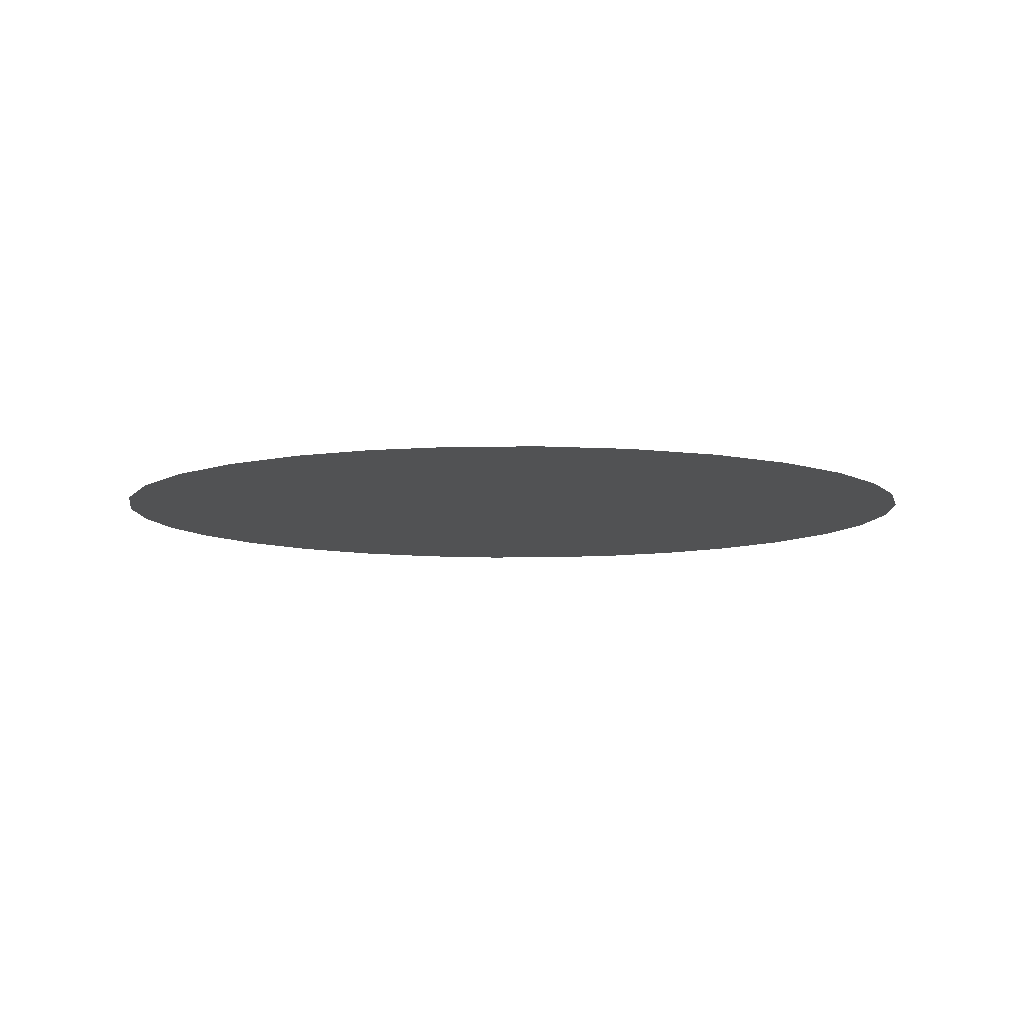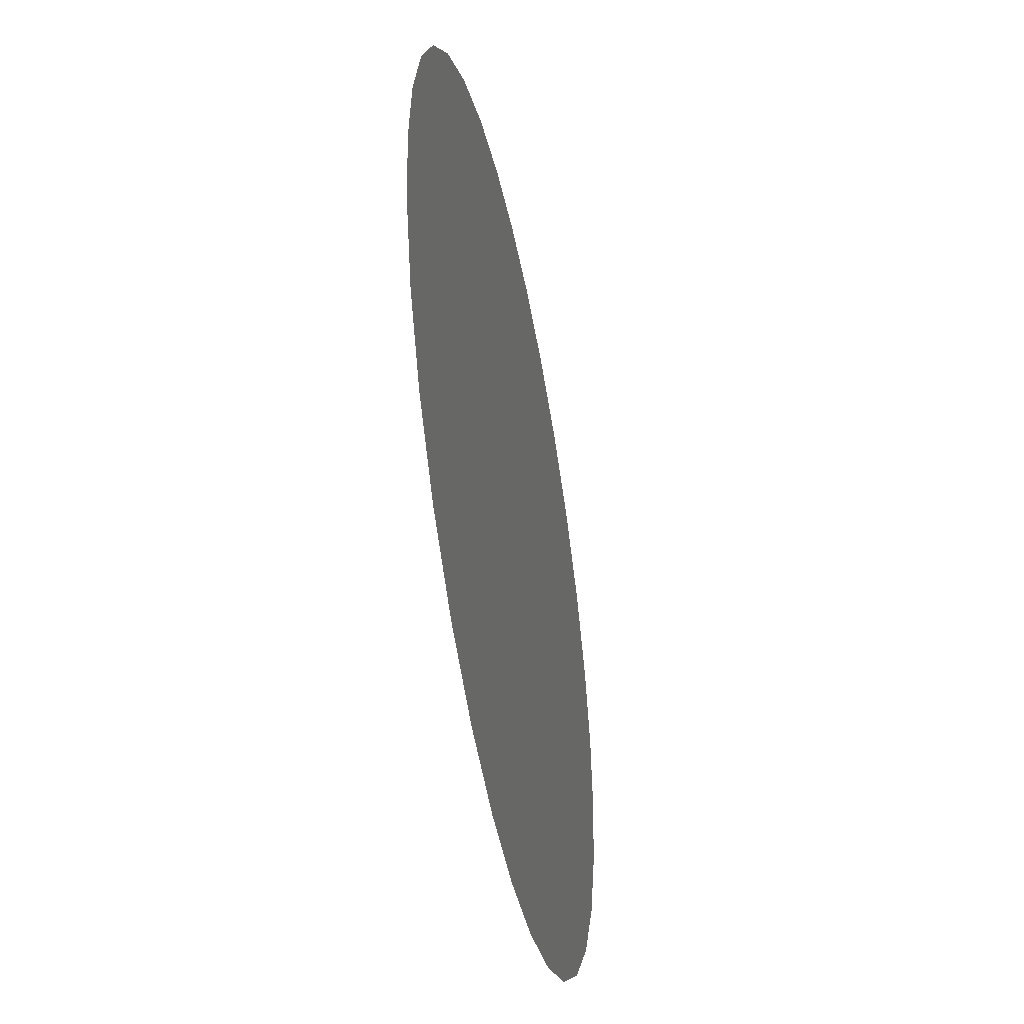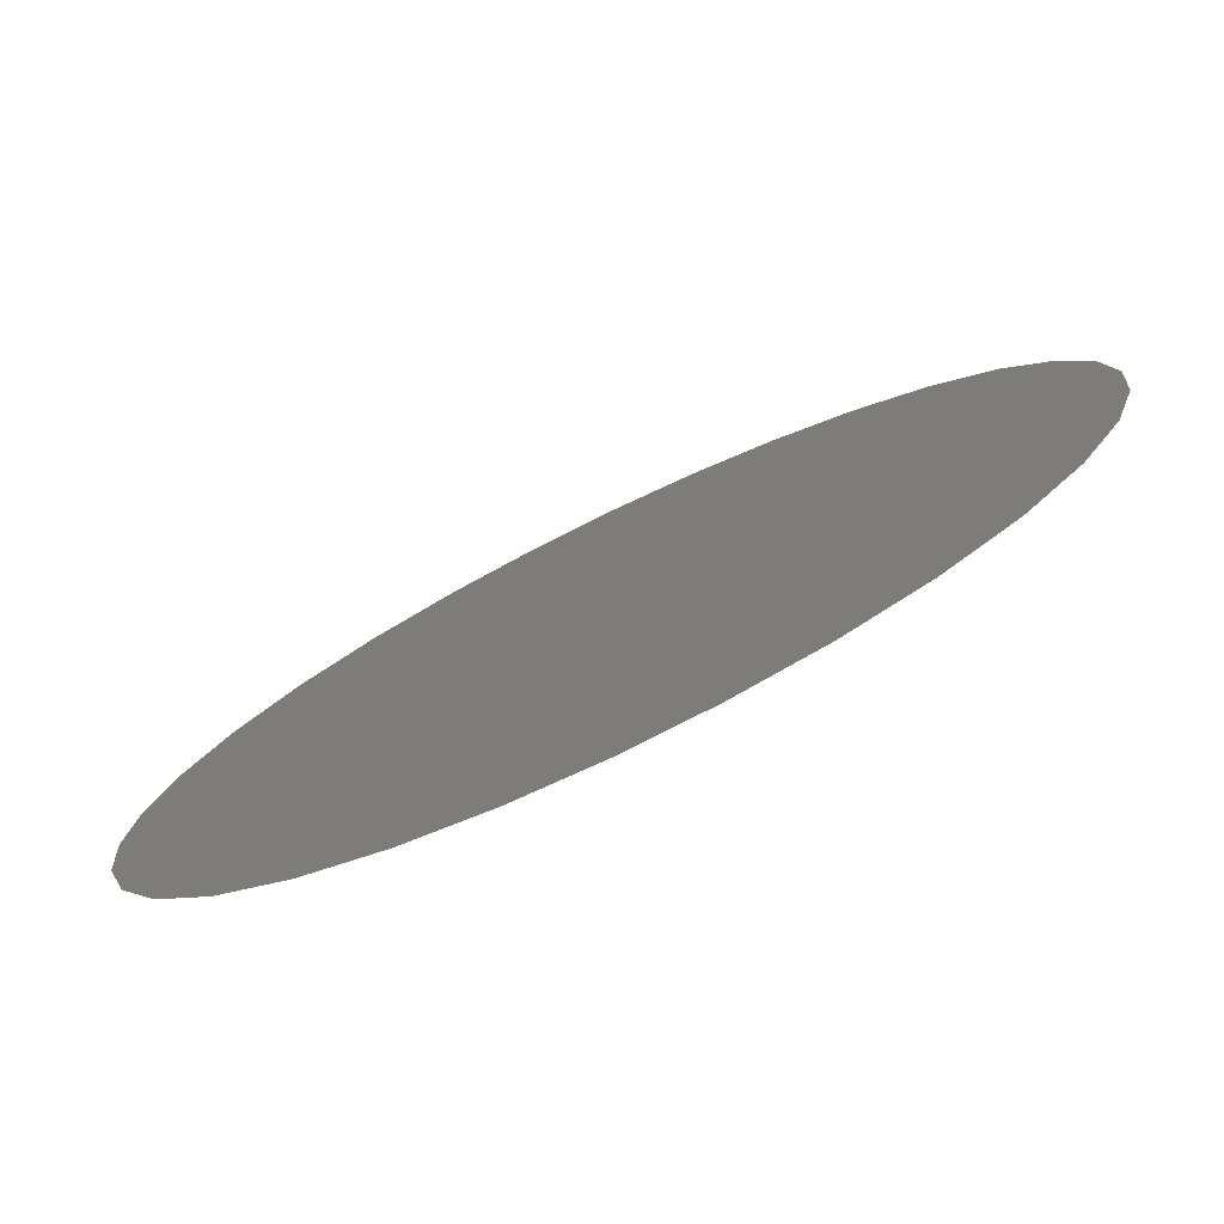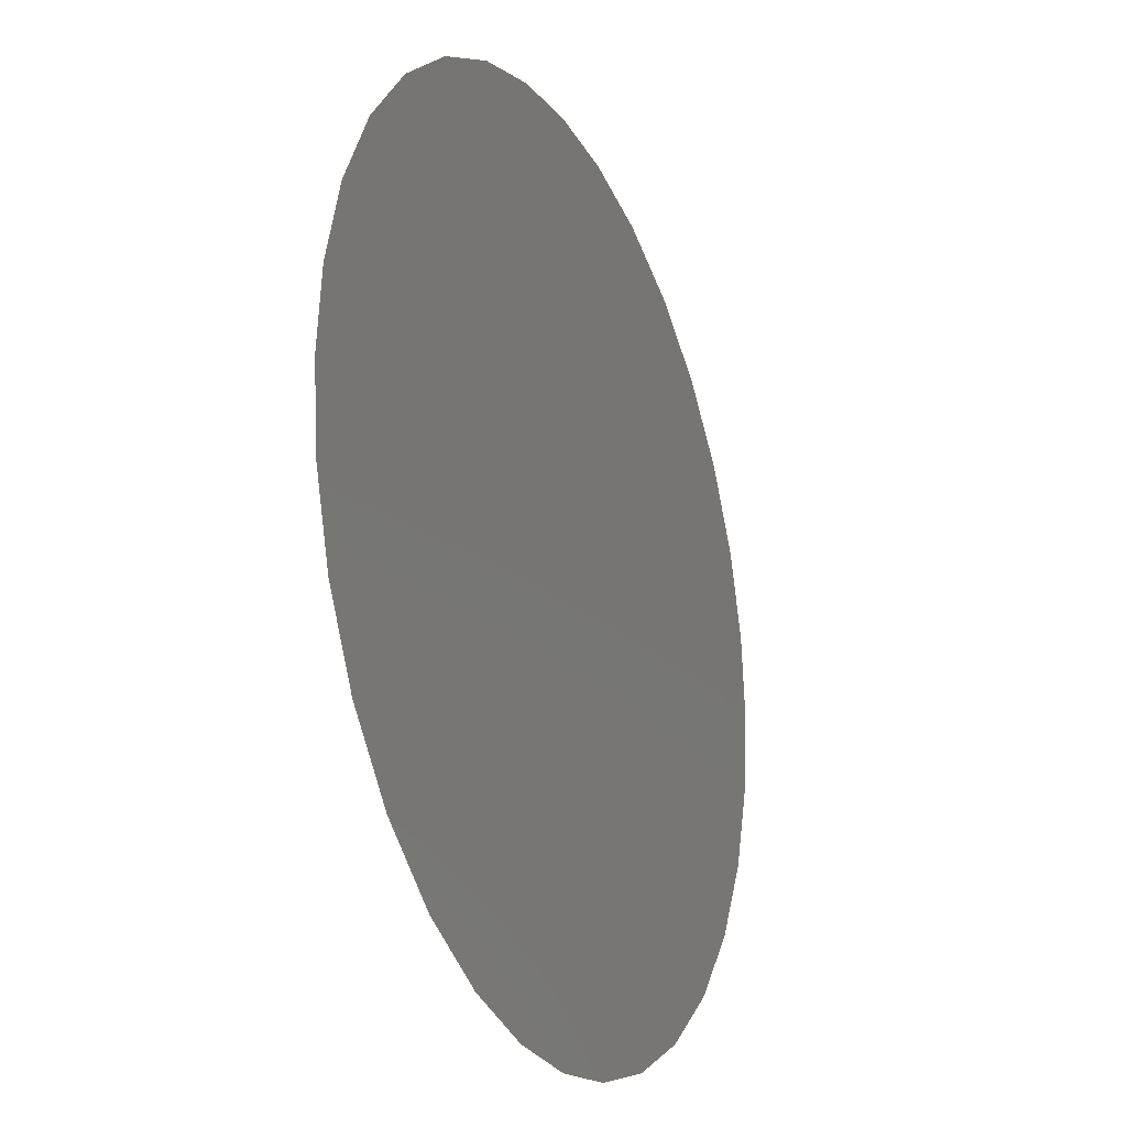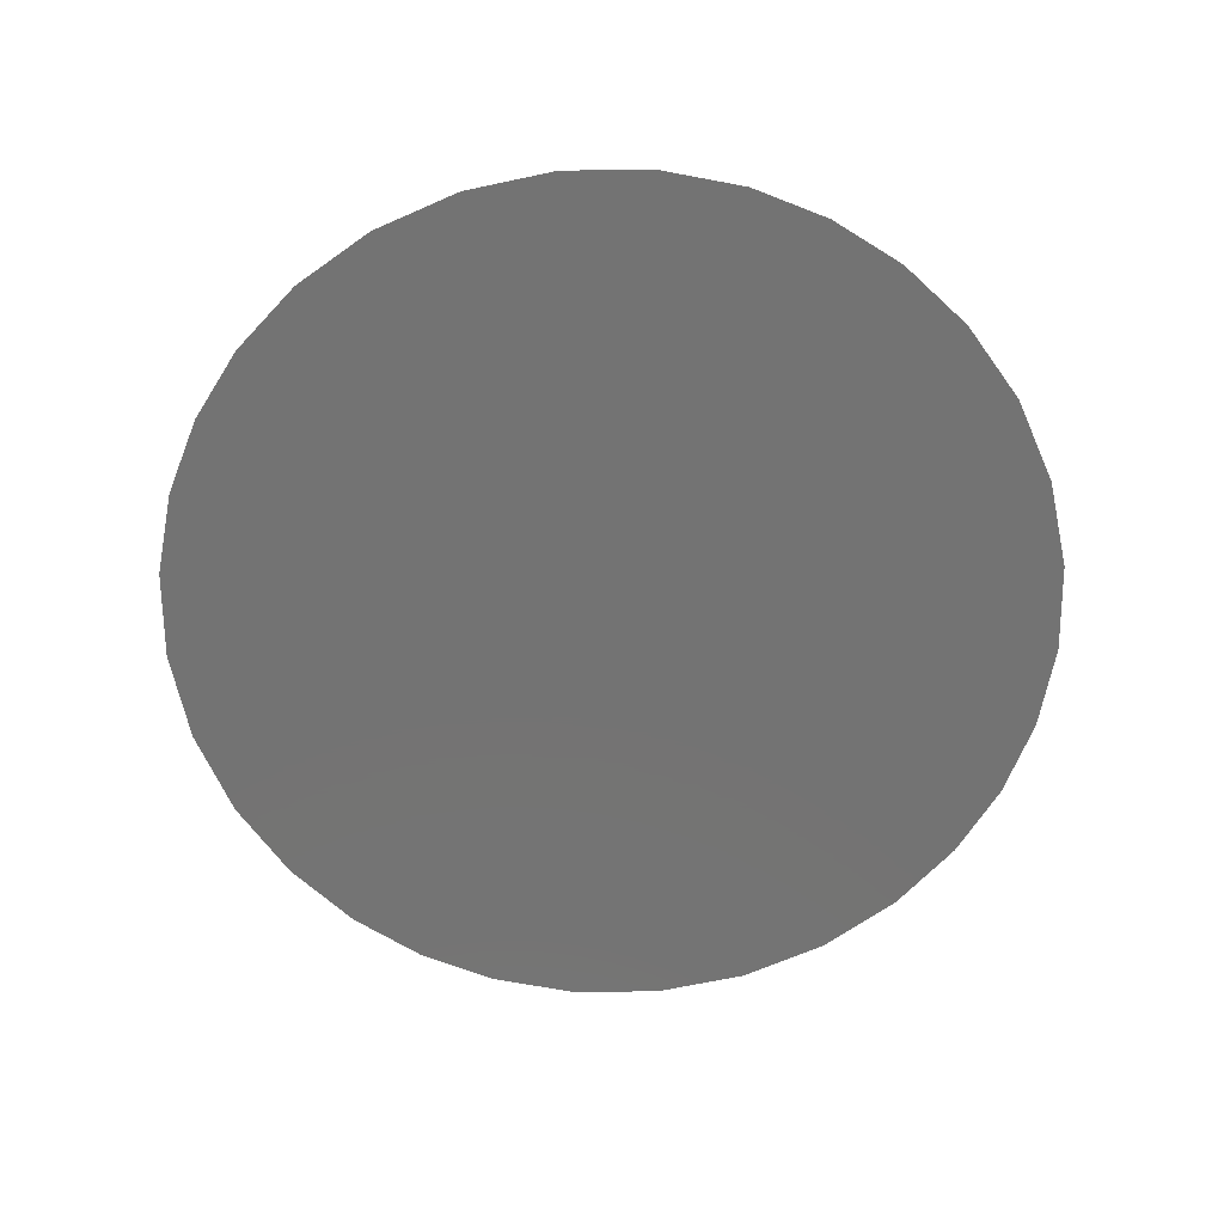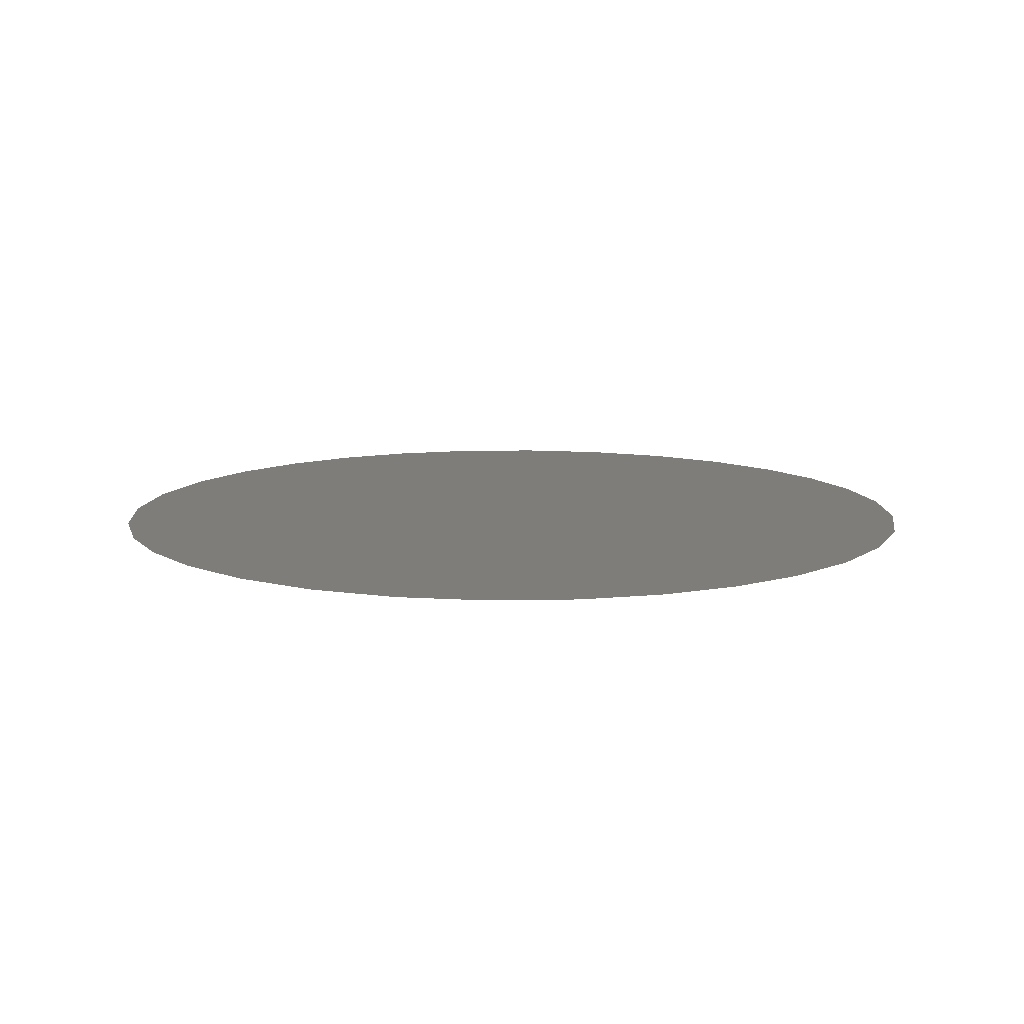
<metadata>
{"format":"stl","ext":"stl","renderer":"f3d","projection":"perspective","resolution":1024,"background":"white","views":[{"elev":-8.2,"azim":18.2,"up":"+Z"},{"elev":-46.2,"azim":-78.7,"up":"+Y"},{"elev":-77.6,"azim":-154.2,"up":"+Y"},{"elev":-22.1,"azim":-65.8,"up":"+Y"},{"elev":-65.4,"azim":-116.9,"up":"+Z"},{"elev":11.1,"azim":149.8,"up":"+Z"}]}
</metadata>
<code>
# stl→obj: 41 verts, 48 faces
v 0.00625 -0.00625 0
v 0 -0.00625 0
v 0 0 0
v 0.00625 0 0
v -0.00625 -0.00625 0
v -0.00625 0 0
v -0.00625 0.00625 0
v 0 0.00625 0
v 0.00625 0.00625 0
v -0.01046 0.00684 0
v -0.008839 0.008839 0
v -0.01229 0.002275 0
v -0.01162 0.004601 0
v -0.00684 0.01046 0
v -0.002275 0.01229 0
v -2.296e-18 0.0125 0
v -0.004601 0.01162 0
v 0.002275 0.01229 0
v -0.01229 -0.002275 0
v -0.01162 -0.004601 0
v -0.01046 -0.00684 0
v -0.008839 -0.008839 0
v -0.0125 -1.531e-18 0
v -0.00684 -0.01046 0
v -0.004601 -0.01162 0
v -0.002275 -0.01229 0
v 0.004601 0.01162 0
v 0.01162 0.004601 0
v 0.00684 0.01046 0
v 0.008839 0.008839 0
v 0.01046 0.00684 0
v 0.01229 0.002275 0
v 0.0125 0 0
v 0.01229 -0.002275 0
v 0.004601 -0.01162 0
v 7.654e-19 -0.0125 0
v 0.002275 -0.01229 0
v 0.00684 -0.01046 0
v 0.01162 -0.004601 0
v 0.01046 -0.00684 0
v 0.008839 -0.008839 0
f 1 2 3
f 1 3 4
f 2 5 6
f 2 6 3
f 3 6 7
f 3 7 8
f 4 3 8
f 4 8 9
f 7 10 11
f 12 13 6
f 13 10 7
f 14 7 11
f 8 15 16
f 8 7 17
f 14 17 7
f 15 8 17
f 7 6 13
f 8 16 18
f 19 6 20
f 21 20 5
f 5 22 21
f 23 6 19
f 22 5 24
f 24 5 25
f 2 26 25
f 2 25 5
f 6 5 20
f 6 23 12
f 8 27 9
f 28 4 9
f 27 29 9
f 29 30 9
f 31 28 9
f 32 33 4
f 32 4 28
f 31 9 30
f 34 4 33
f 35 2 1
f 36 2 37
f 35 37 2
f 35 1 38
f 26 2 36
f 39 40 1
f 38 1 41
f 41 1 40
f 39 1 4
f 4 34 39
f 27 8 18

</code>
